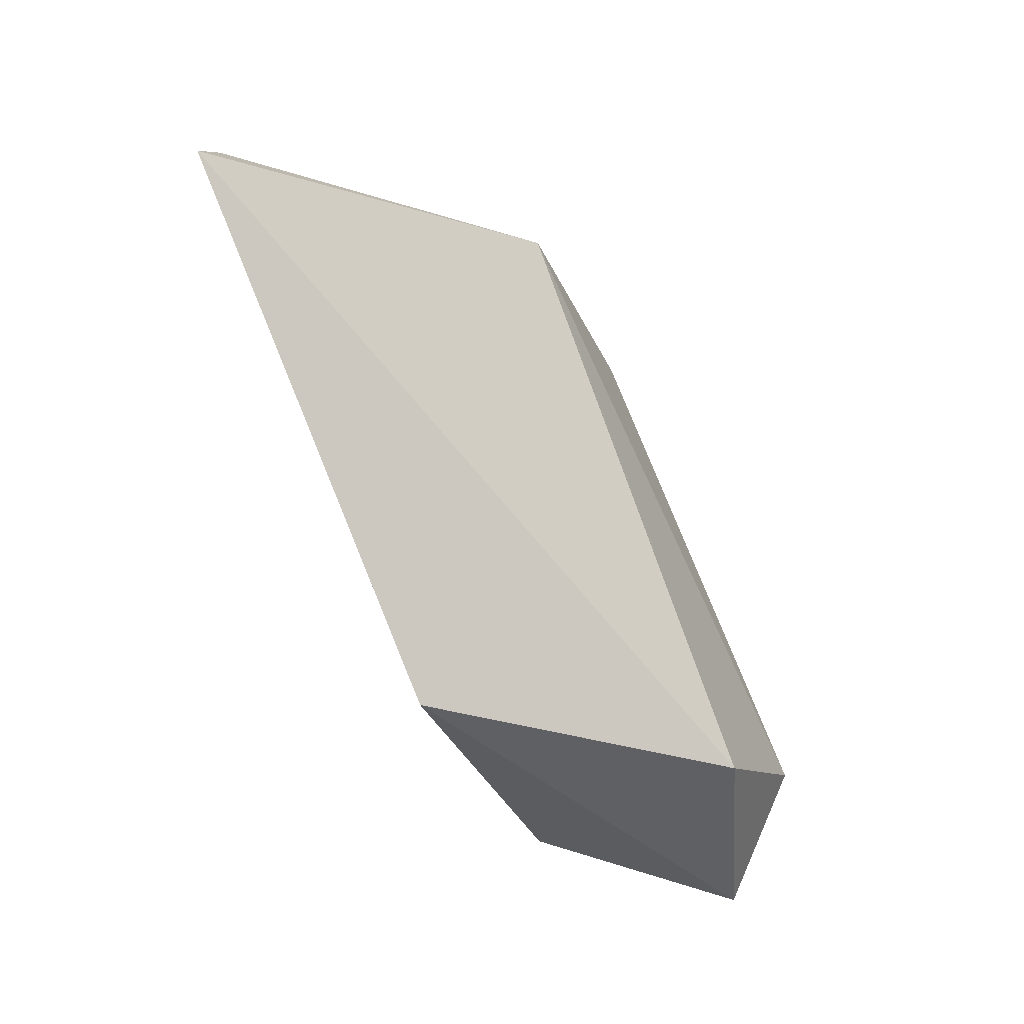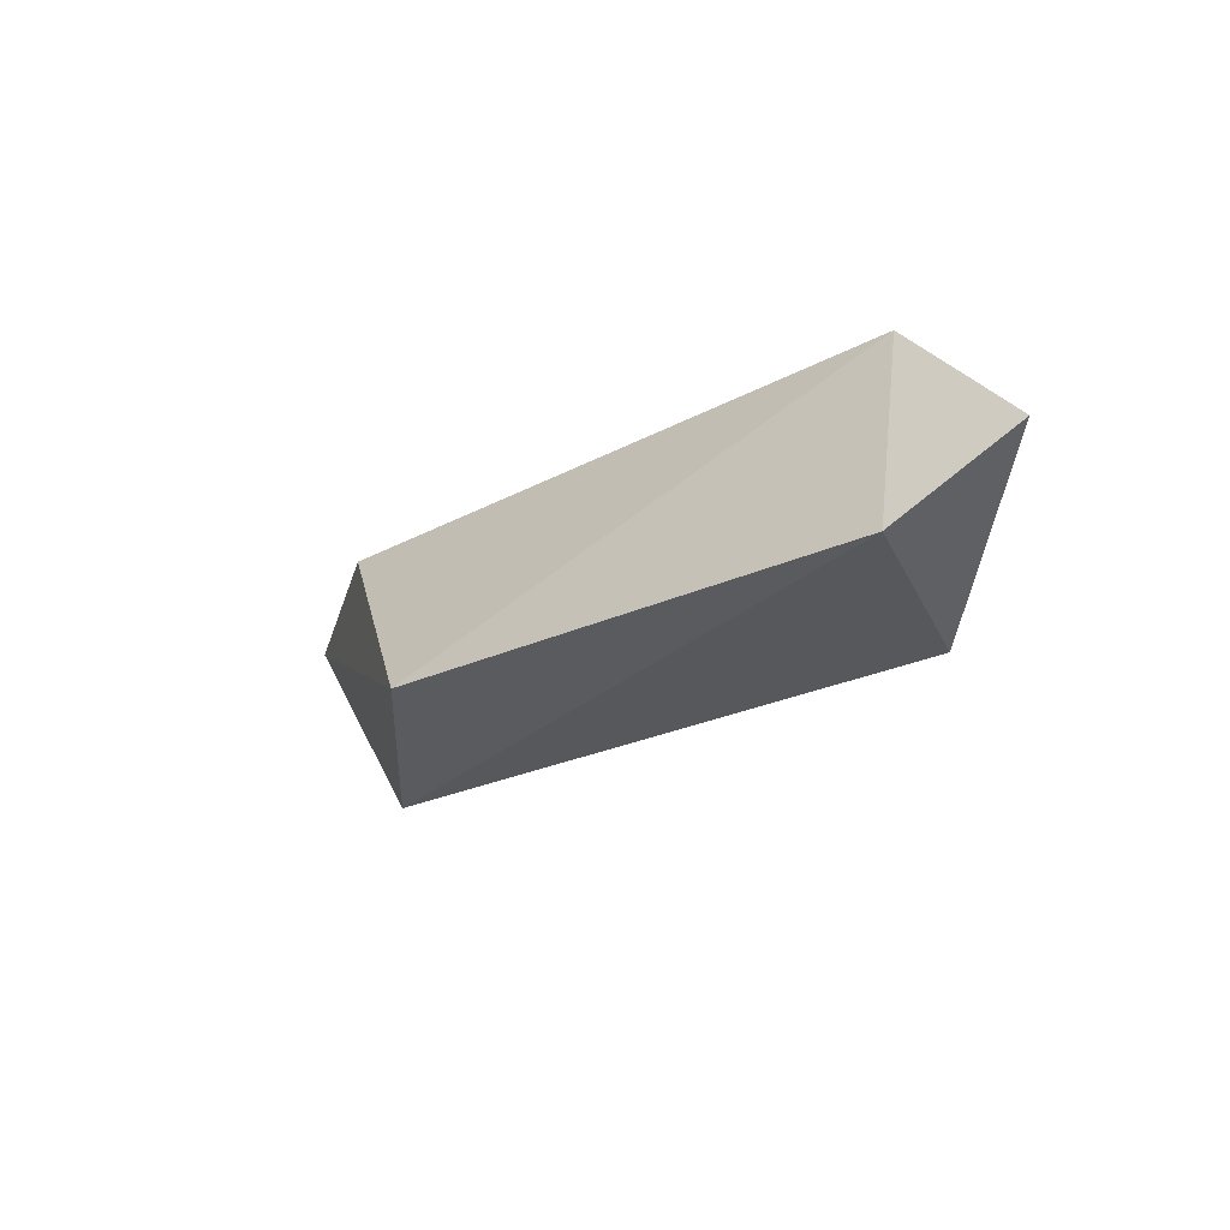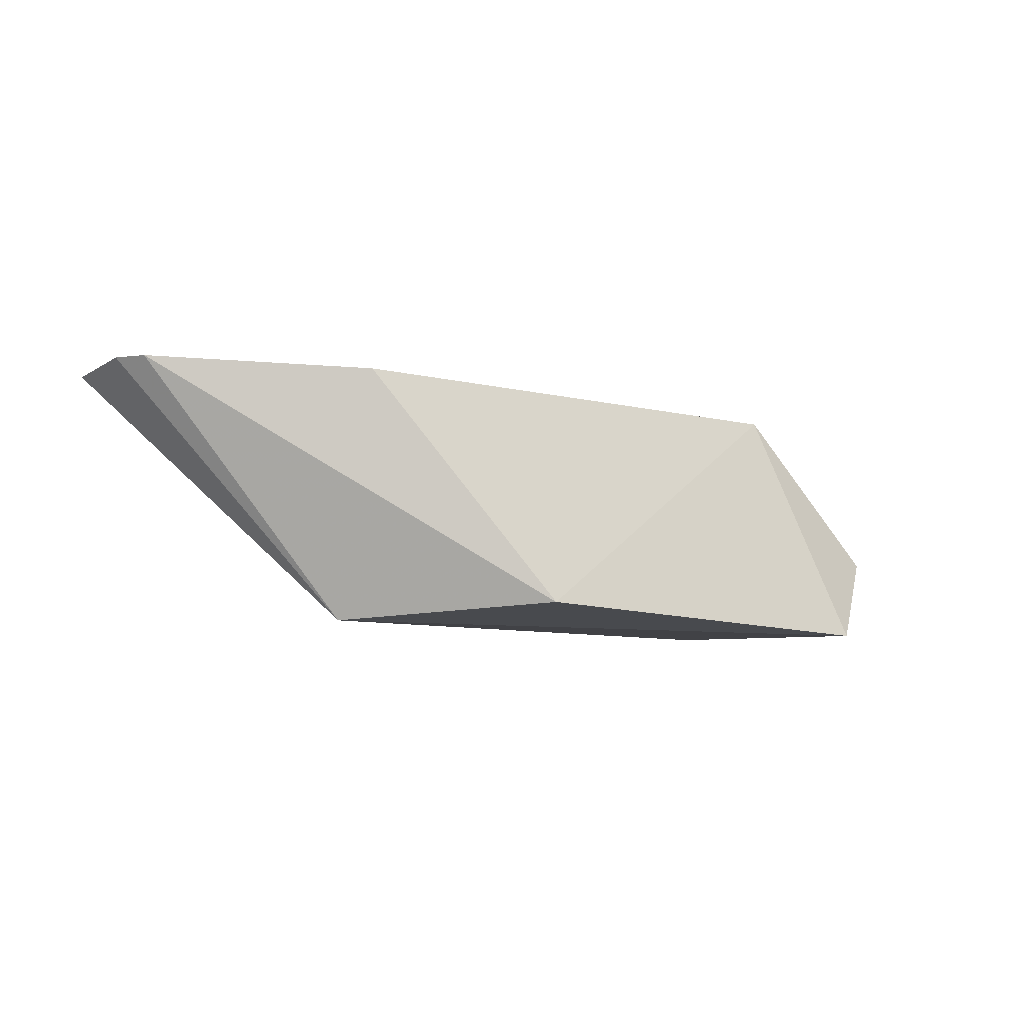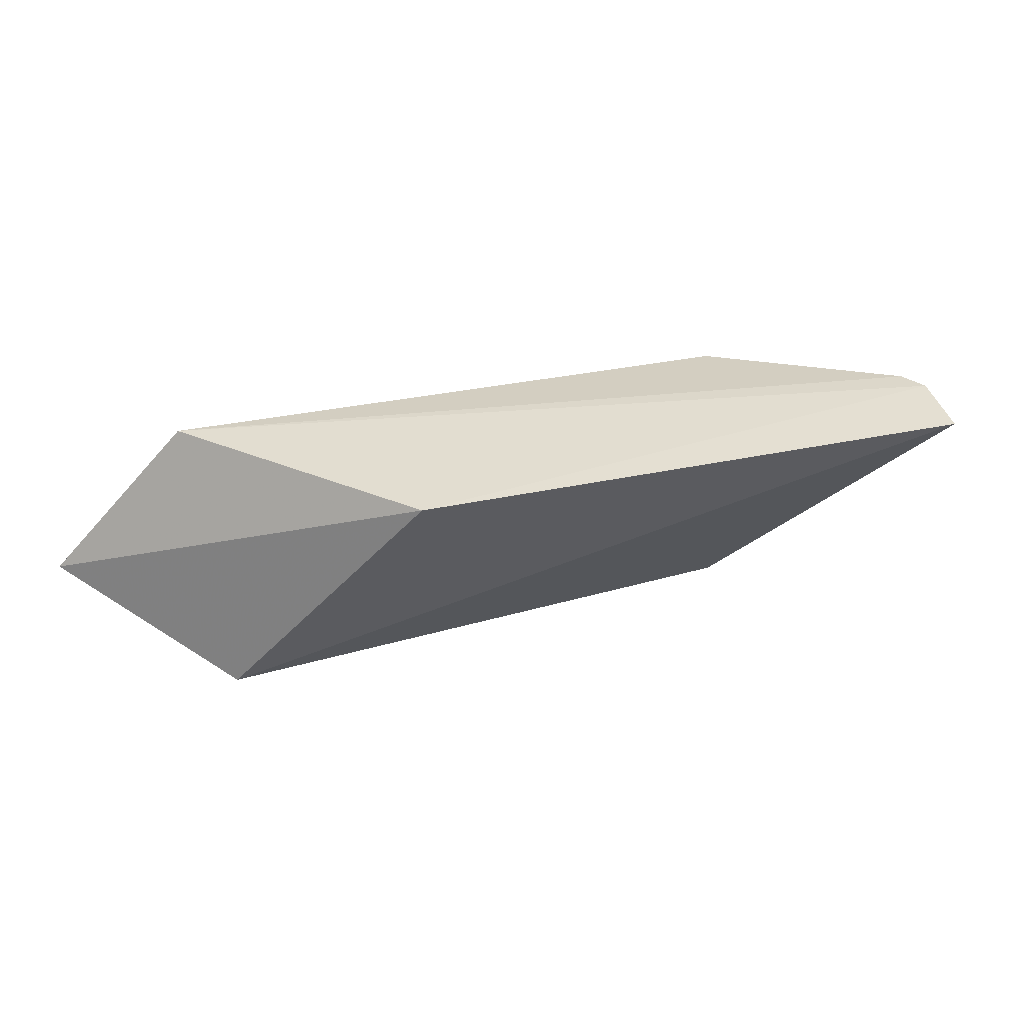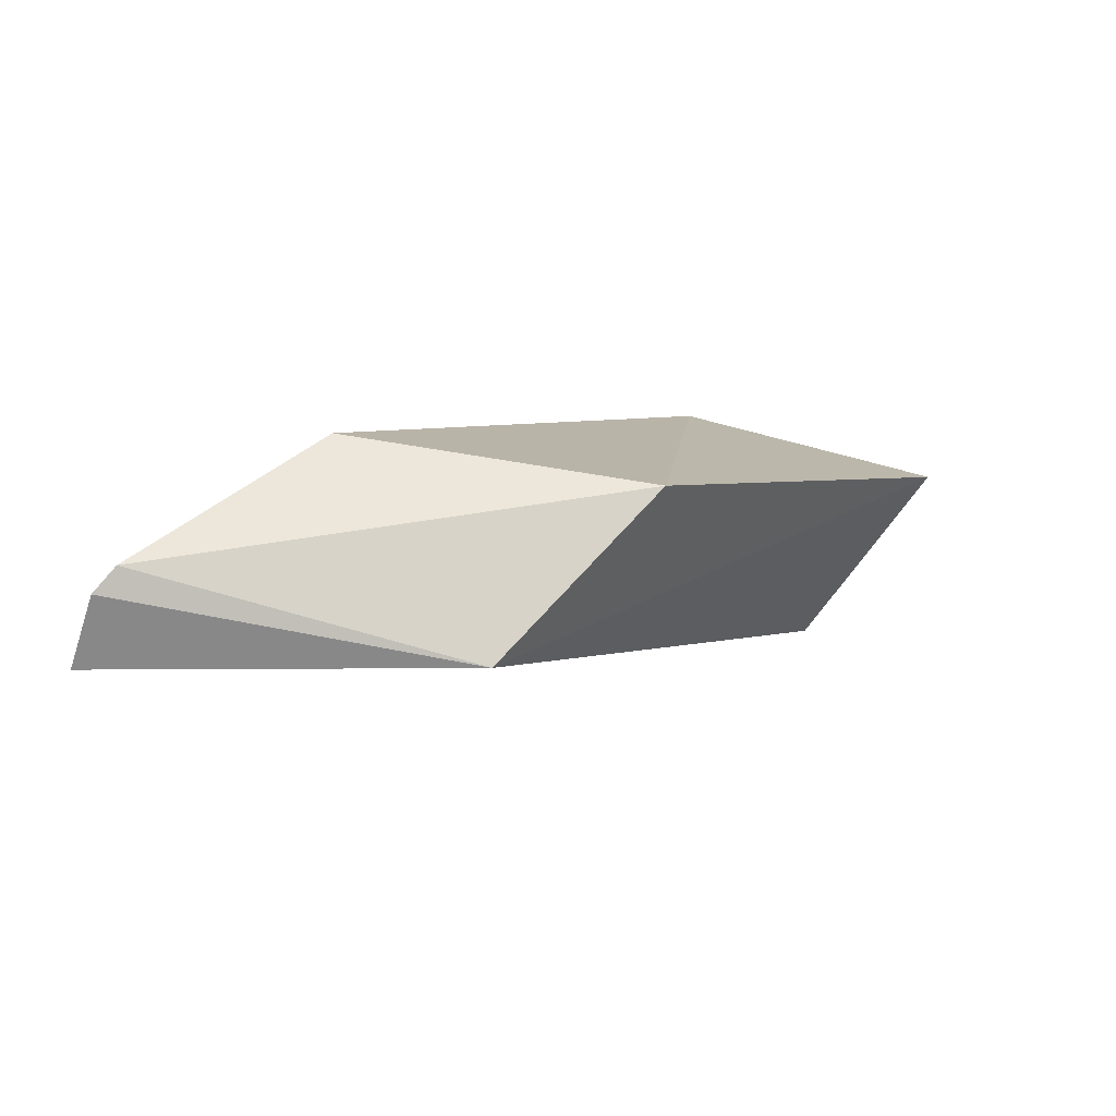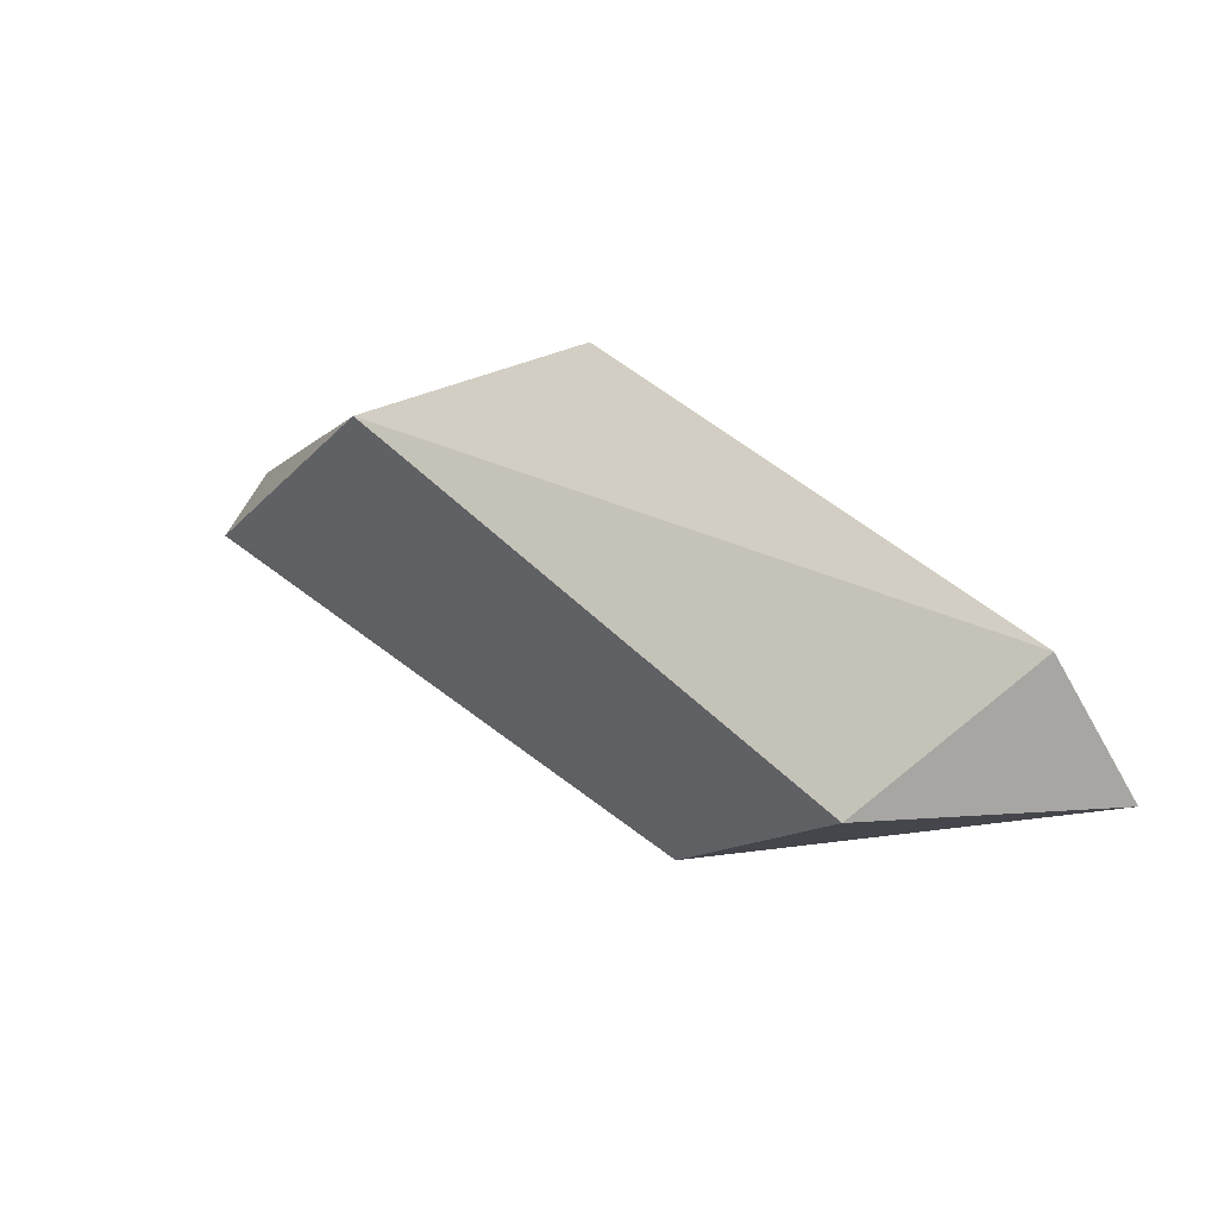
<metadata>
{"format":"obj","ext":"obj","renderer":"f3d","projection":"perspective","resolution":1024,"background":"white","views":[{"elev":-49.3,"azim":117.6,"up":"+Y"},{"elev":-28.7,"azim":-104.5,"up":"+Z"},{"elev":-6.7,"azim":174.2,"up":"+Z"},{"elev":30.8,"azim":18.7,"up":"+Z"},{"elev":54.9,"azim":138.0,"up":"+Y"},{"elev":-14.6,"azim":-160.4,"up":"+Y"}]}
</metadata>
<code>
v -0.51 0.2377 0.2655
v -0.3516 0.3275 0.334
v -0.3431 0.3104 0.2655
v -0.4629 0.2034 0.2655
v -0.5228 0.2077 0.2912
v -0.2703 0.3061 0.334
v -0.2897 0.3283 0.3363
v -0.2817 0.3242 0.3363
v -0.4843 0.2205 0.3383
v -0.403 0.3236 0.2702
v -0.403 0.2077 0.334
f 9 10 1
f 7 8 3
f 7 3 10
f 2 7 10
f 11 5 4
f 8 7 9
f 5 11 9
f 11 8 9
f 7 2 9
f 2 10 9
f 3 8 6
f 8 11 6
f 11 4 6
f 4 3 6
f 10 3 1
f 4 5 1
f 3 4 1
f 5 9 1

</code>
